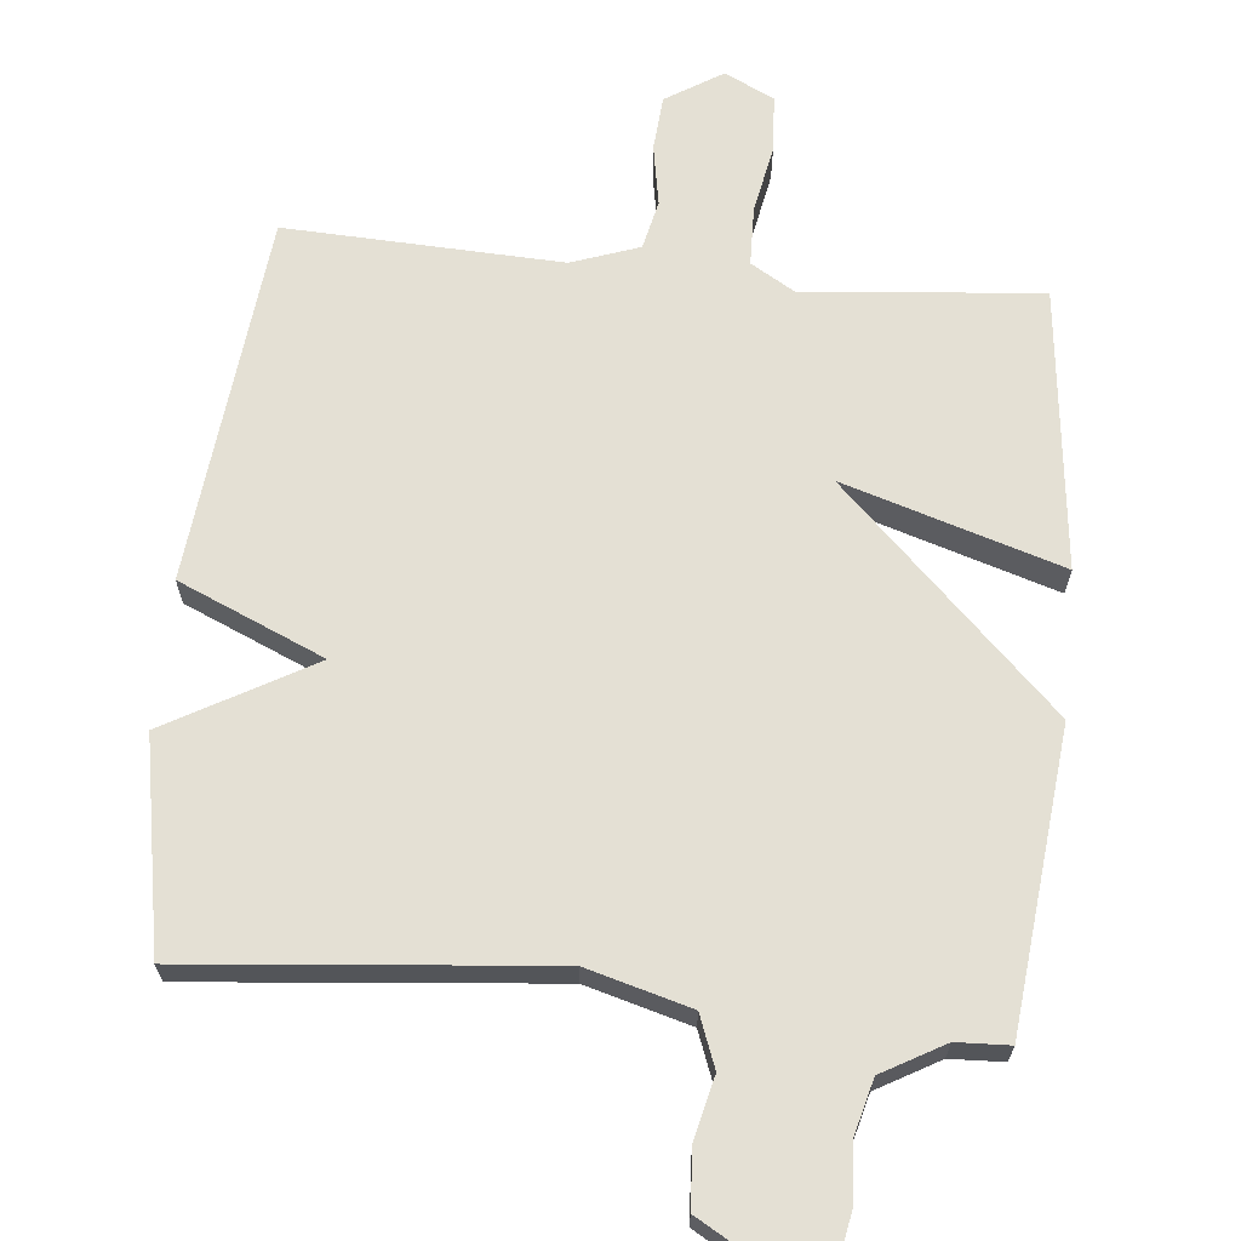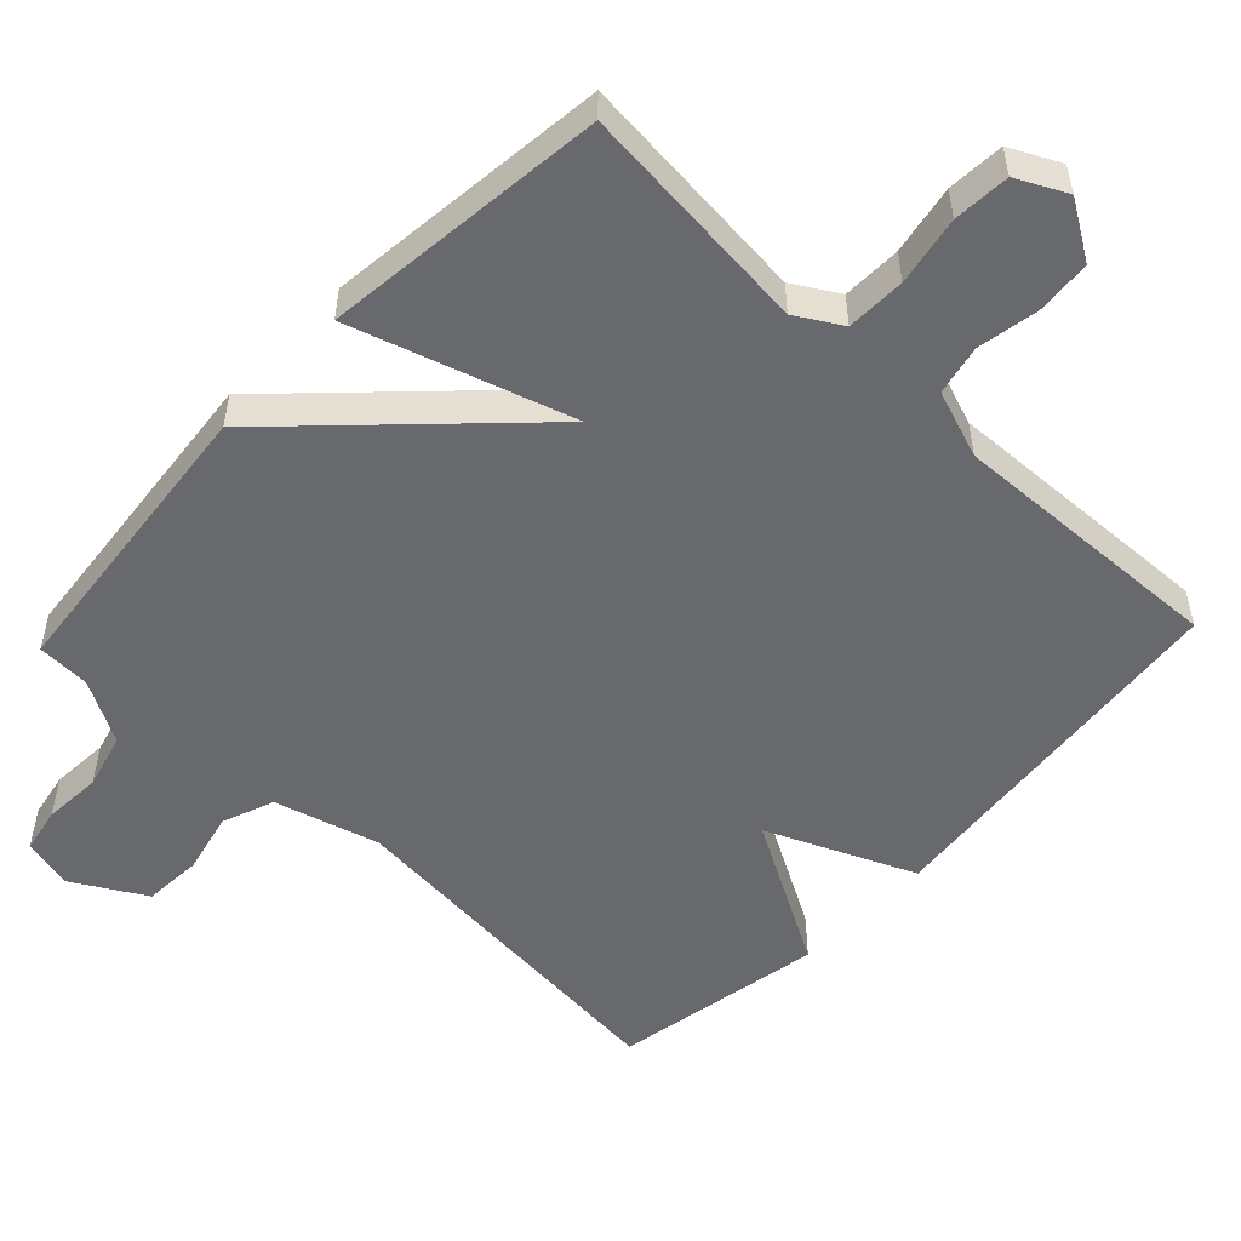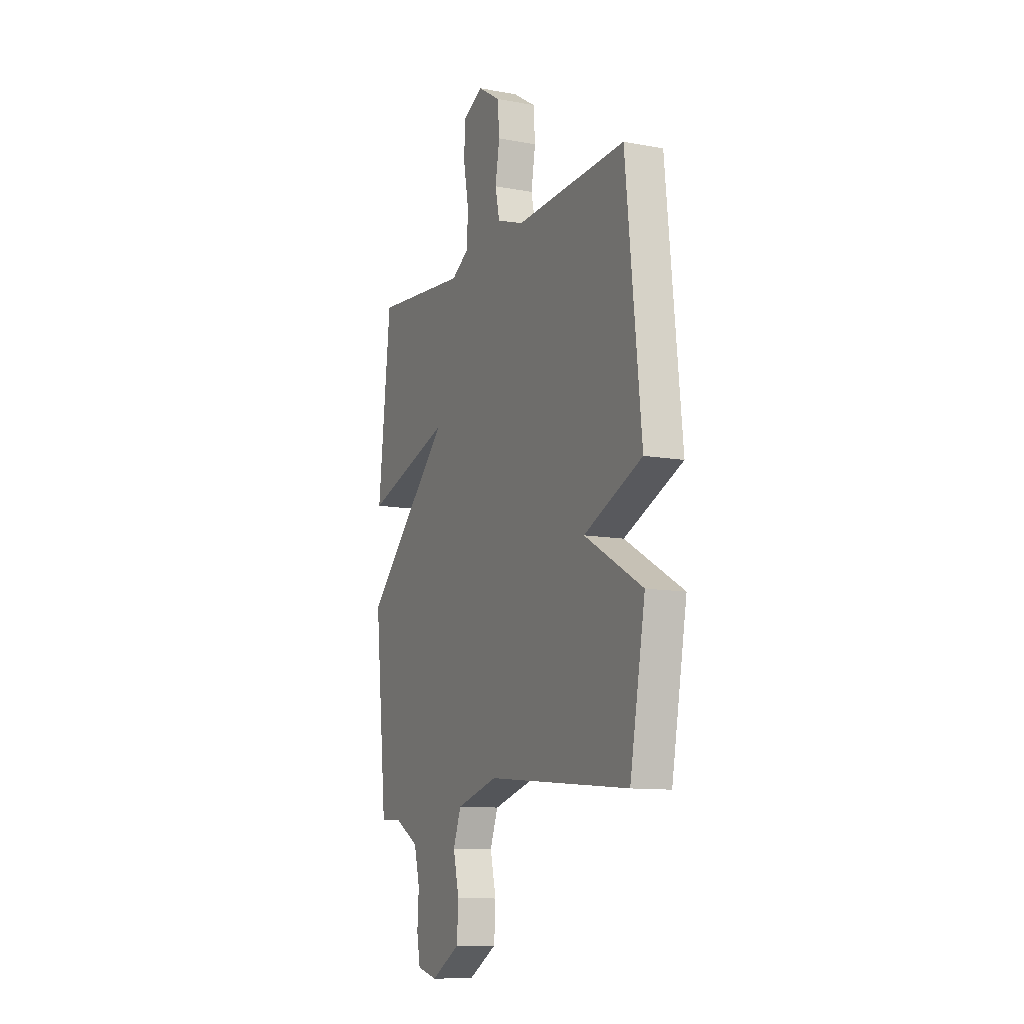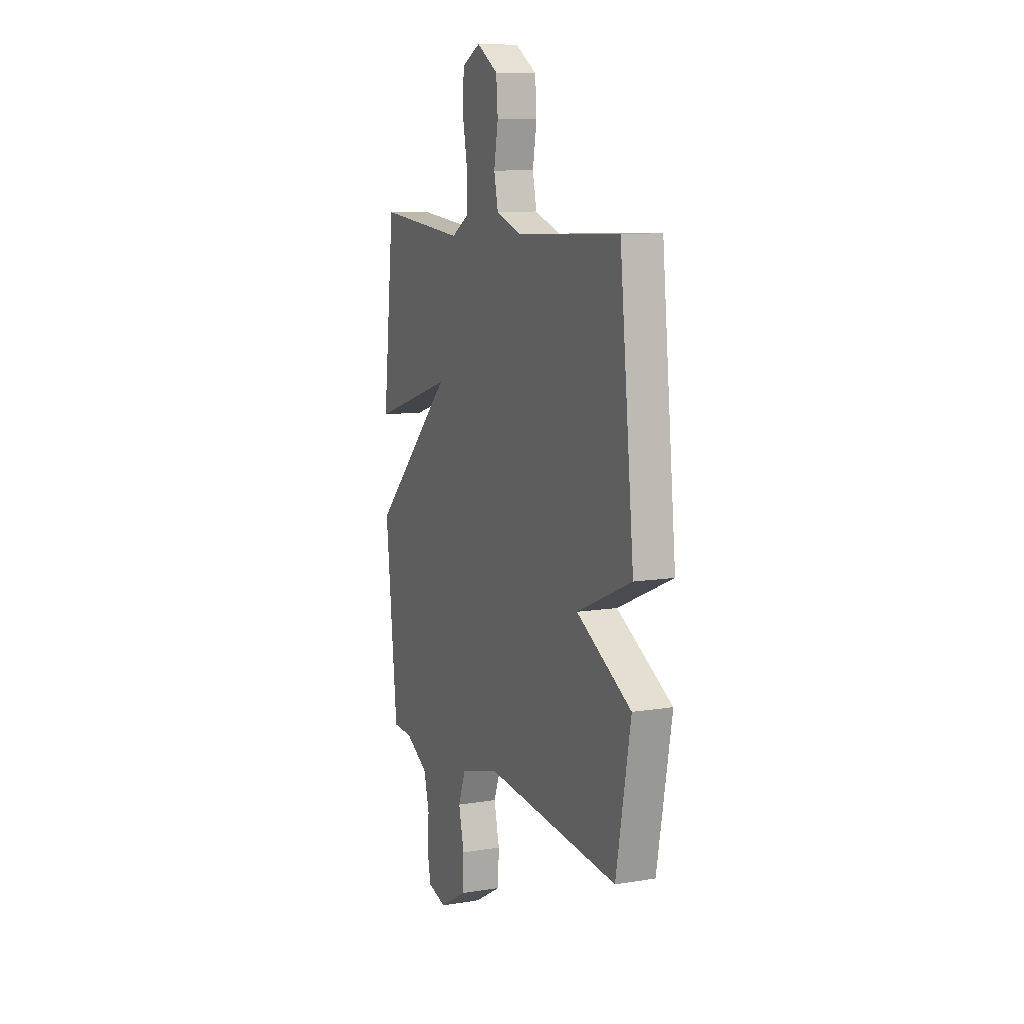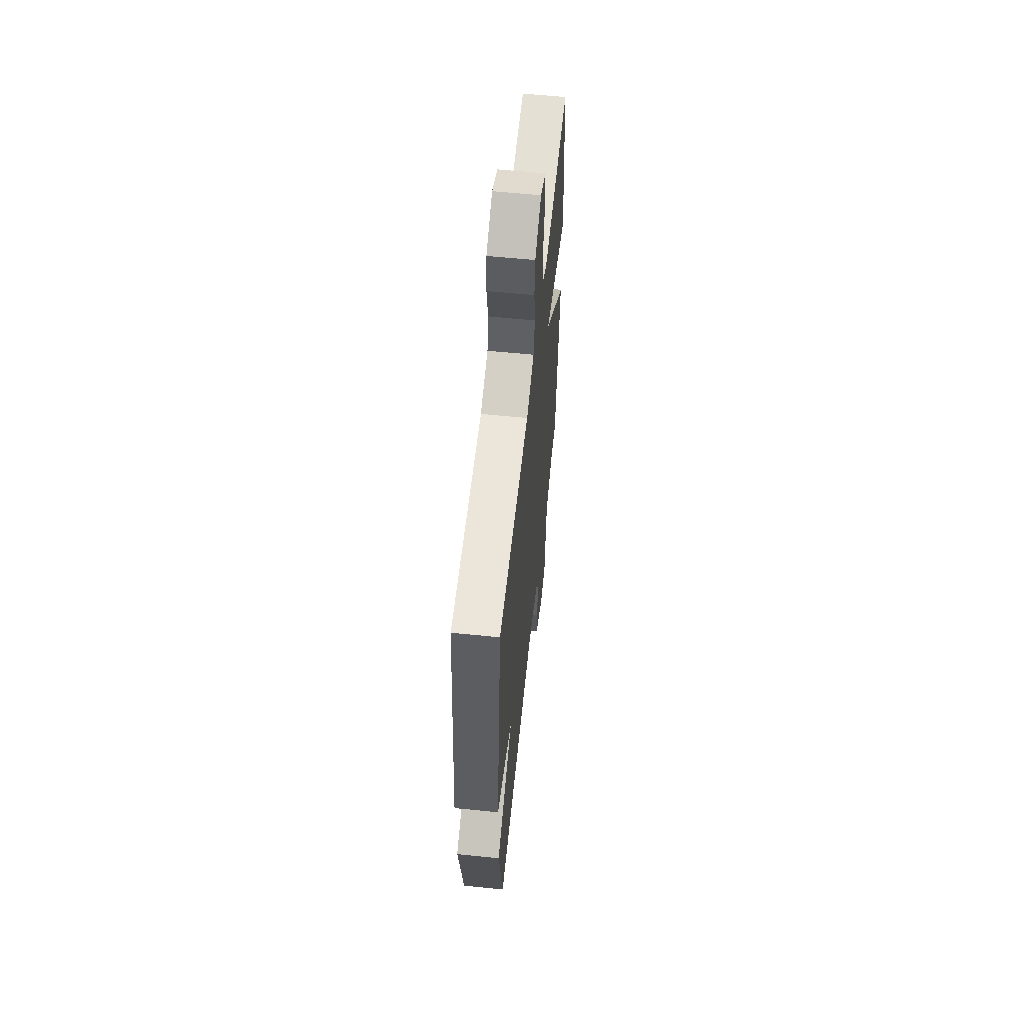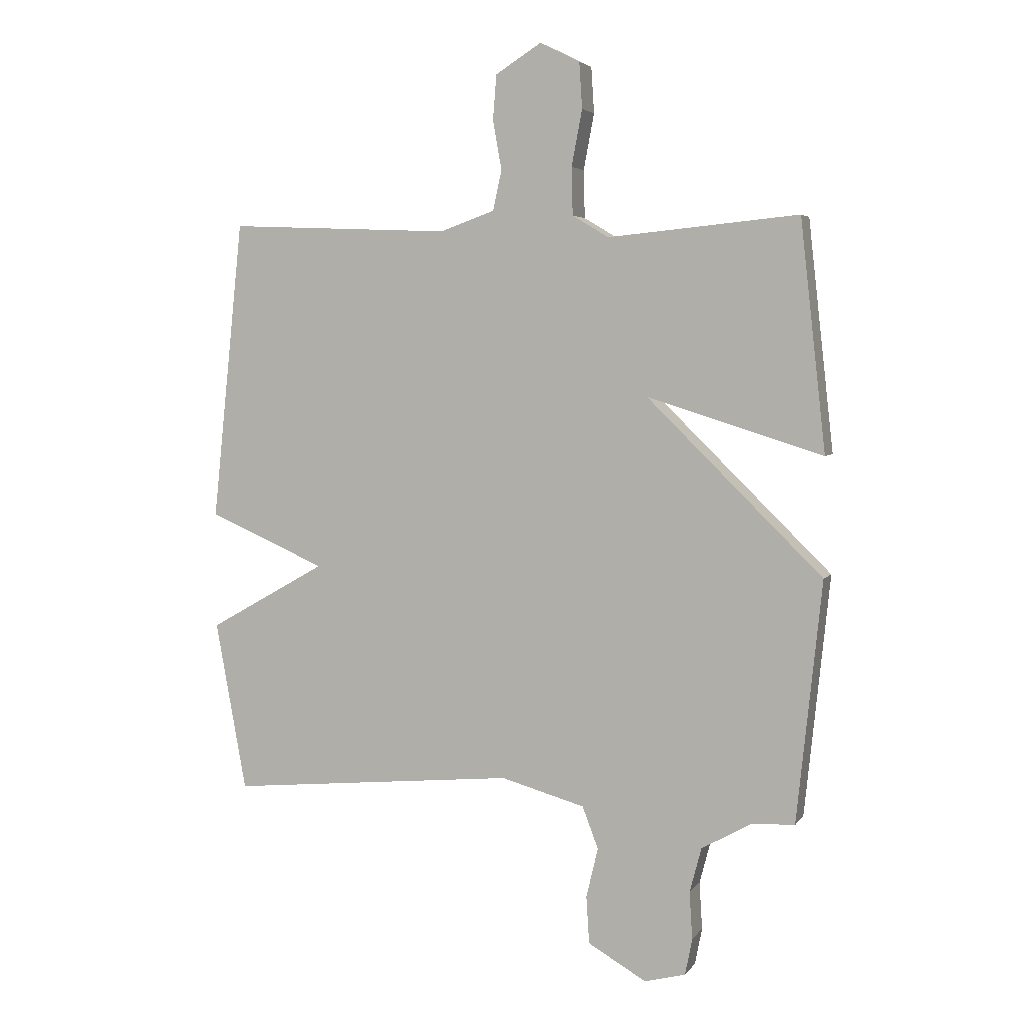
<metadata>
{"format":"obj","ext":"obj","renderer":"f3d","projection":"perspective","resolution":1024,"background":"white","views":[{"elev":66.0,"azim":-174.4,"up":"+Y"},{"elev":-52.7,"azim":-43.5,"up":"+Y"},{"elev":-11.0,"azim":65.5,"up":"+Z"},{"elev":9.9,"azim":67.2,"up":"+Z"},{"elev":59.6,"azim":96.0,"up":"+Z"},{"elev":4.2,"azim":-161.3,"up":"+Z"}]}
</metadata>
<code>
v 0.5 0.07 -0.5
v 0.009 0.07 -0.454
v -0.134 0.07 -0.494
v -0.161 0.07 -0.565
v -0.141 0.07 -0.65
v -0.146 0.07 -0.73
v -0.245 0.07 -0.787
v -0.315 0.07 -0.769
v -0.327 0.07 -0.707
v -0.322 0.07 -0.627
v -0.342 0.07 -0.551
v -0.427 0.07 -0.503
v -0.5 0.07 -0.5
v -0.543 0.07 -0.09
v -0.244 0.07 0.204
v -0.543 0.07 0.11
v -0.5 0.07 0.5
v -0.176 0.07 0.469
v -0.114 0.07 0.506
v -0.112 0.07 0.587
v -0.13 0.07 0.682
v -0.125 0.07 0.76
v -0.057 0.07 0.794
v 0.021 0.07 0.745
v 0.027 0.07 0.669
v 0.012 0.07 0.585
v 0.027 0.07 0.517
v 0.12 0.07 0.484
v 0.5 0.07 0.5
v 0.553 0.07 -0.011
v 0.353 0.07 -0.098
v 0.553 0.07 -0.211
v 0.5 0 -0.5
v 0.009 0 -0.454
v -0.134 0 -0.494
v -0.161 0 -0.565
v -0.141 0 -0.65
v -0.146 0 -0.73
v -0.245 0 -0.787
v -0.315 0 -0.769
v -0.327 0 -0.707
v -0.322 0 -0.627
v -0.342 0 -0.551
v -0.427 0 -0.503
v -0.5 0 -0.5
v -0.543 0 -0.09
v -0.244 0 0.204
v -0.543 0 0.11
v -0.5 0 0.5
v -0.176 0 0.469
v -0.114 0 0.506
v -0.112 0 0.587
v -0.13 0 0.682
v -0.125 0 0.76
v -0.057 0 0.794
v 0.021 0 0.745
v 0.027 0 0.669
v 0.012 0 0.585
v 0.027 0 0.517
v 0.12 0 0.484
v 0.5 0 0.5
v 0.553 0 -0.011
v 0.353 0 -0.098
v 0.553 0 -0.211
f 31 32 1 2
f 28 29 30 31
f 31 2 3
f 28 31 3
f 27 28 3
f 26 27 3 4
f 24 25 26
f 23 24 26
f 22 23 26
f 21 22 26
f 20 21 26
f 19 20 26
f 19 26 4
f 18 19 4
f 15 16 17 18
f 15 18 4
f 12 13 14 15
f 11 12 15 4
f 5 6 7
f 4 5 7
f 11 4 7
f 10 11 7
f 7 8 9 10
f 34 33 64 63
f 63 62 61 60
f 35 34 63
f 35 63 60
f 35 60 59
f 36 35 59 58
f 58 57 56
f 58 56 55
f 58 55 54
f 58 54 53
f 58 53 52
f 58 52 51
f 36 58 51
f 36 51 50
f 50 49 48 47
f 36 50 47
f 47 46 45 44
f 36 47 44 43
f 39 38 37
f 39 37 36
f 39 36 43
f 39 43 42
f 42 41 40 39
f 1 33 34 2
f 2 34 35 3
f 3 35 36 4
f 4 36 37 5
f 5 37 38 6
f 6 38 39 7
f 7 39 40 8
f 8 40 41 9
f 9 41 42 10
f 10 42 43 11
f 11 43 44 12
f 12 44 45 13
f 13 45 46 14
f 14 46 47 15
f 15 47 48 16
f 16 48 49 17
f 17 49 50 18
f 18 50 51 19
f 19 51 52 20
f 20 52 53 21
f 21 53 54 22
f 22 54 55 23
f 23 55 56 24
f 24 56 57 25
f 25 57 58 26
f 26 58 59 27
f 27 59 60 28
f 28 60 61 29
f 29 61 62 30
f 30 62 63 31
f 31 63 64 32
f 32 64 33 1

</code>
